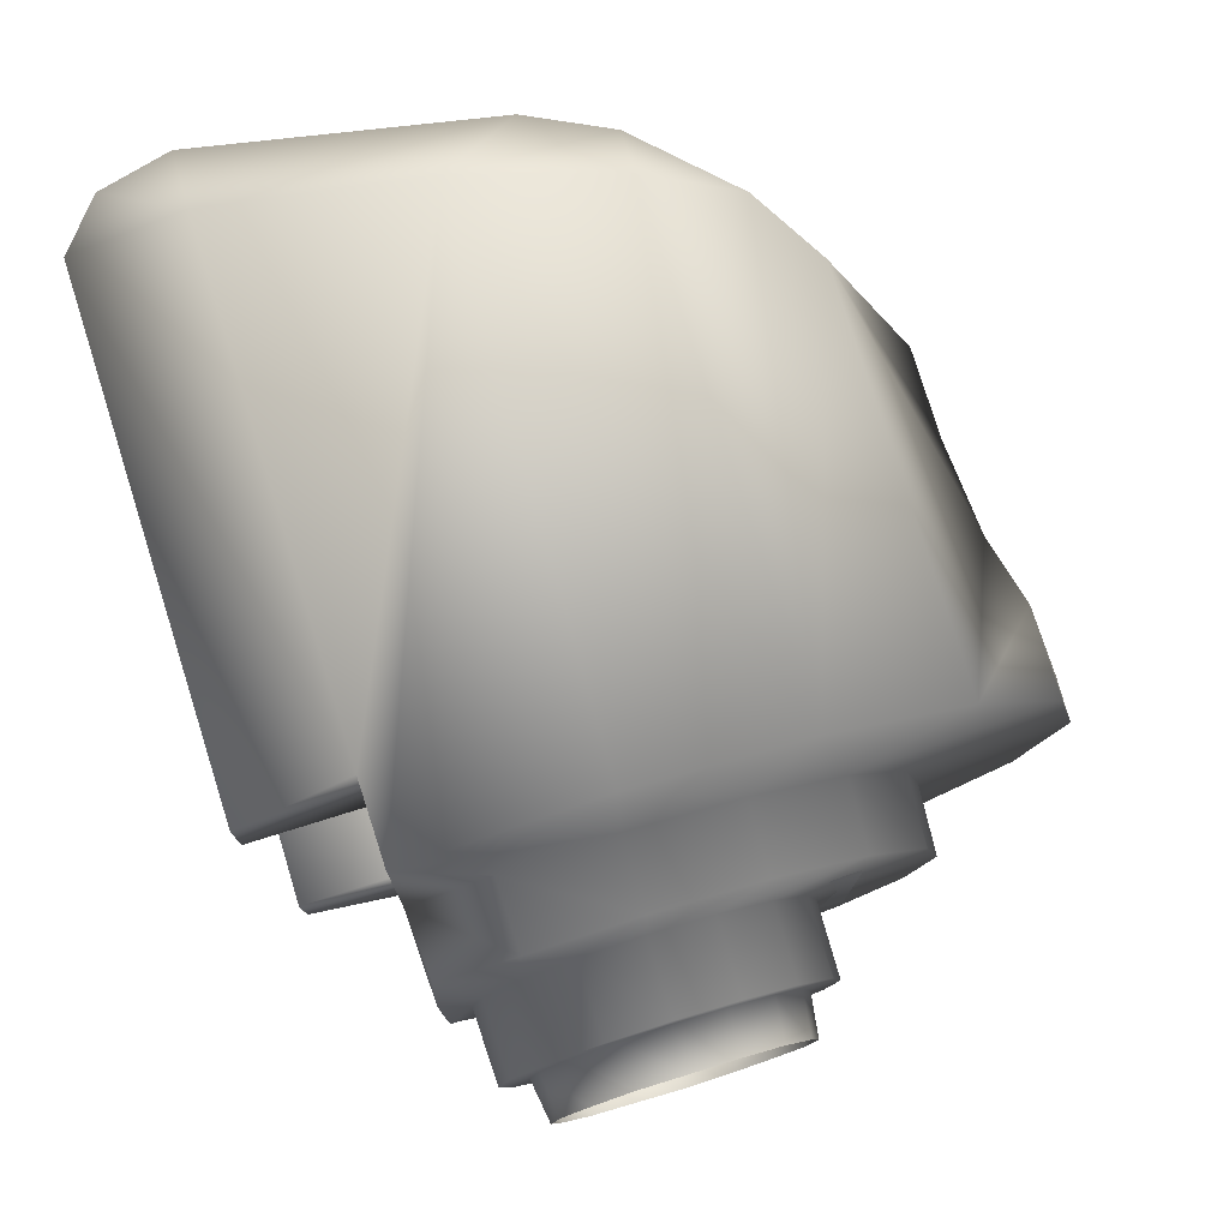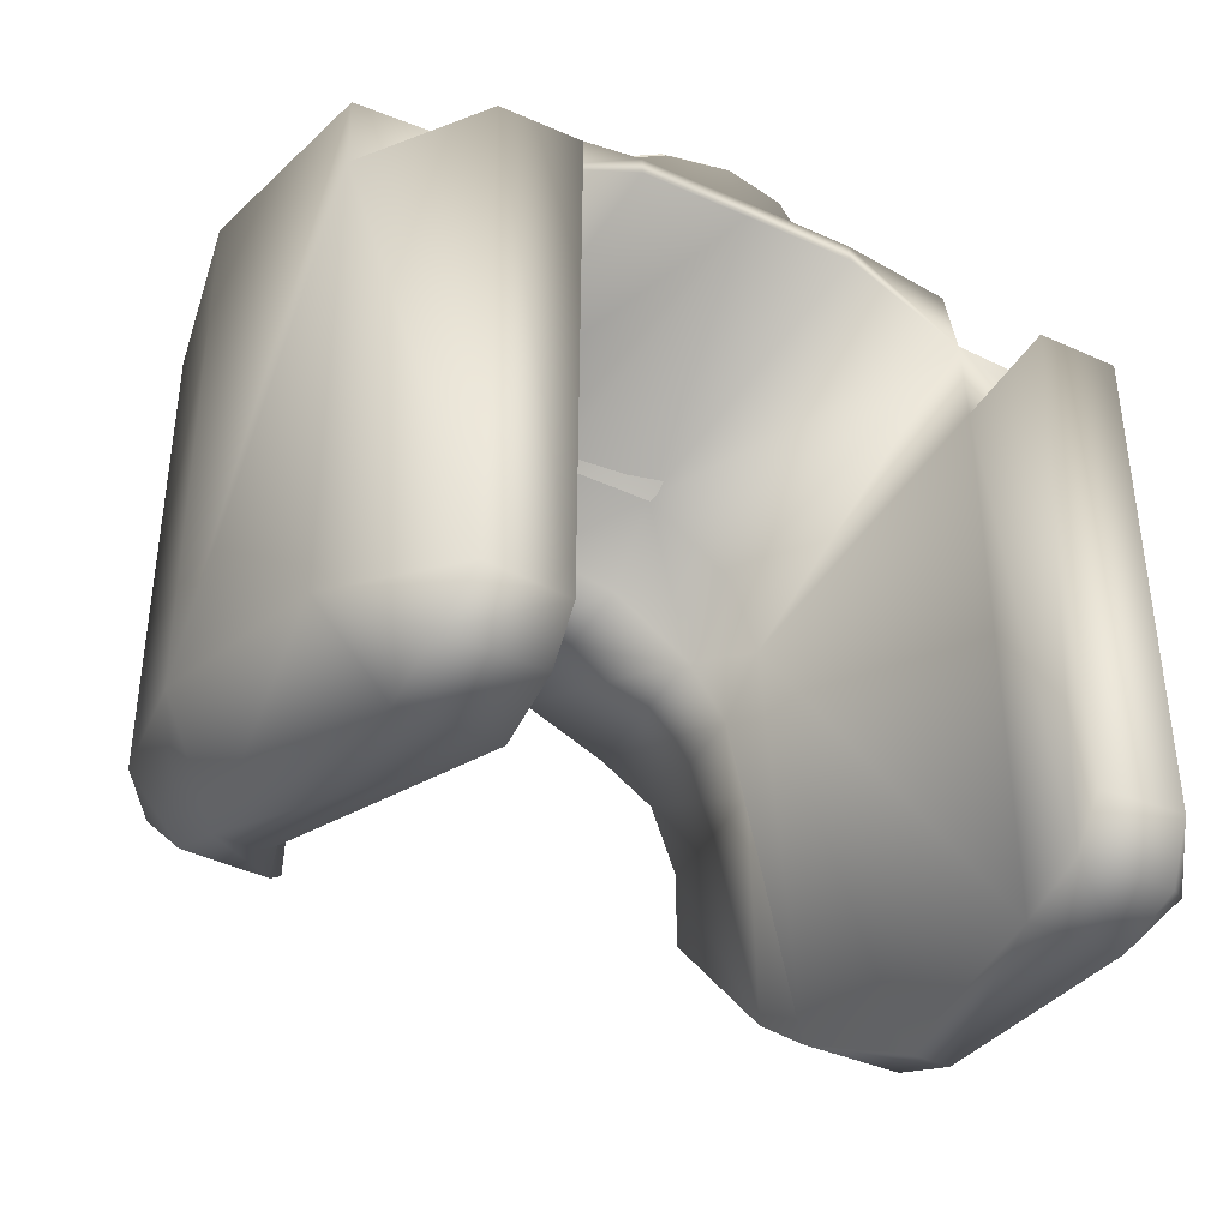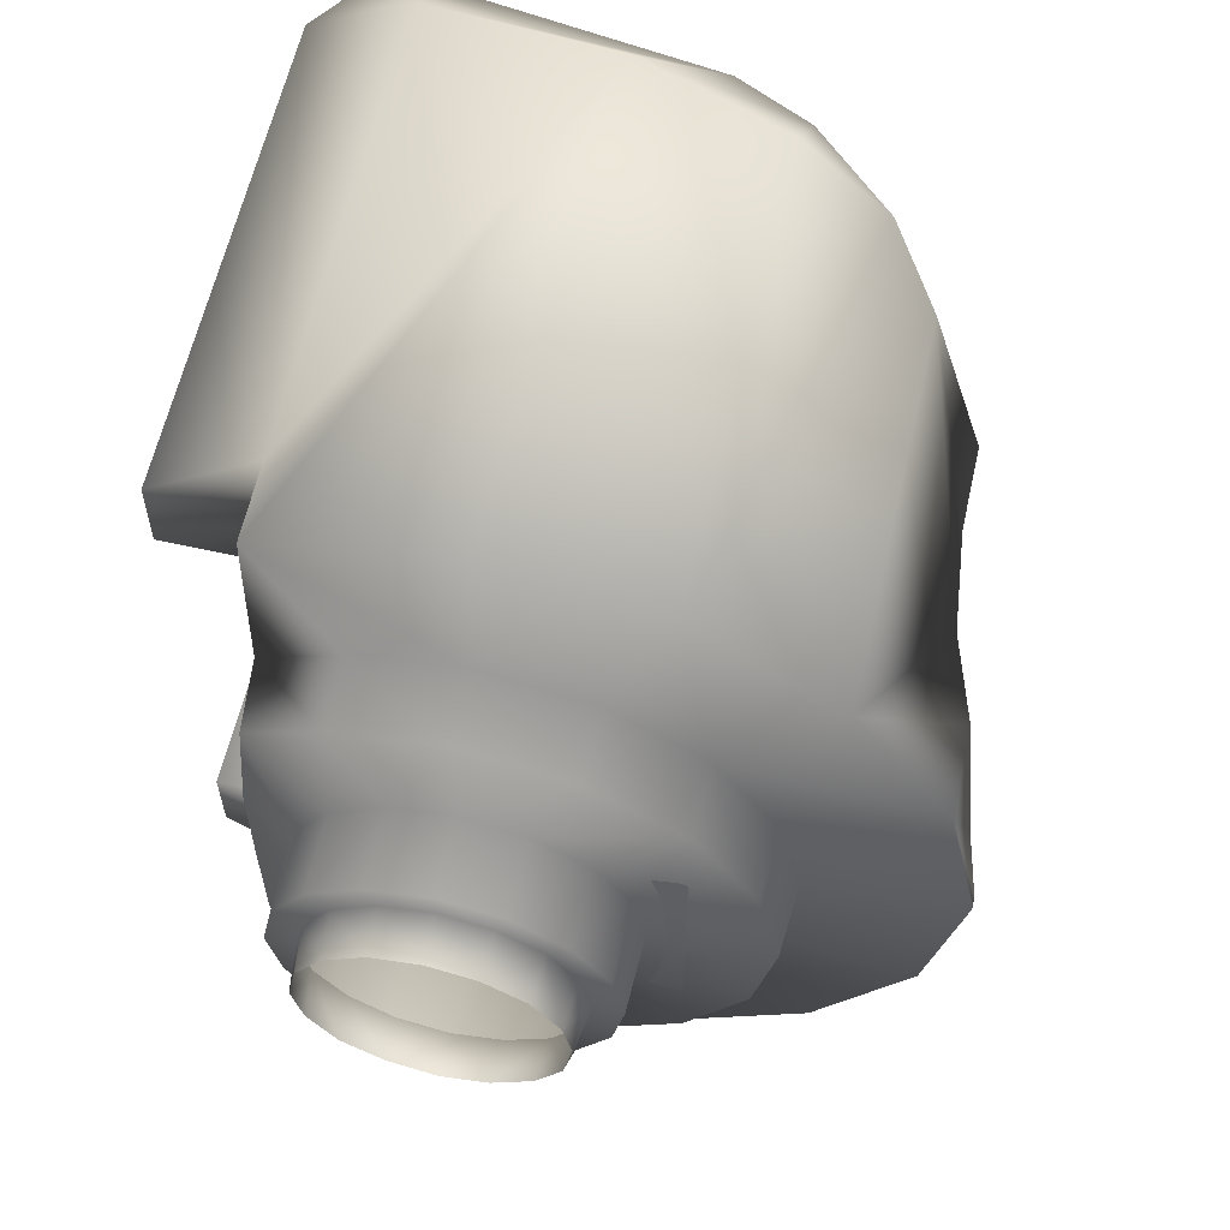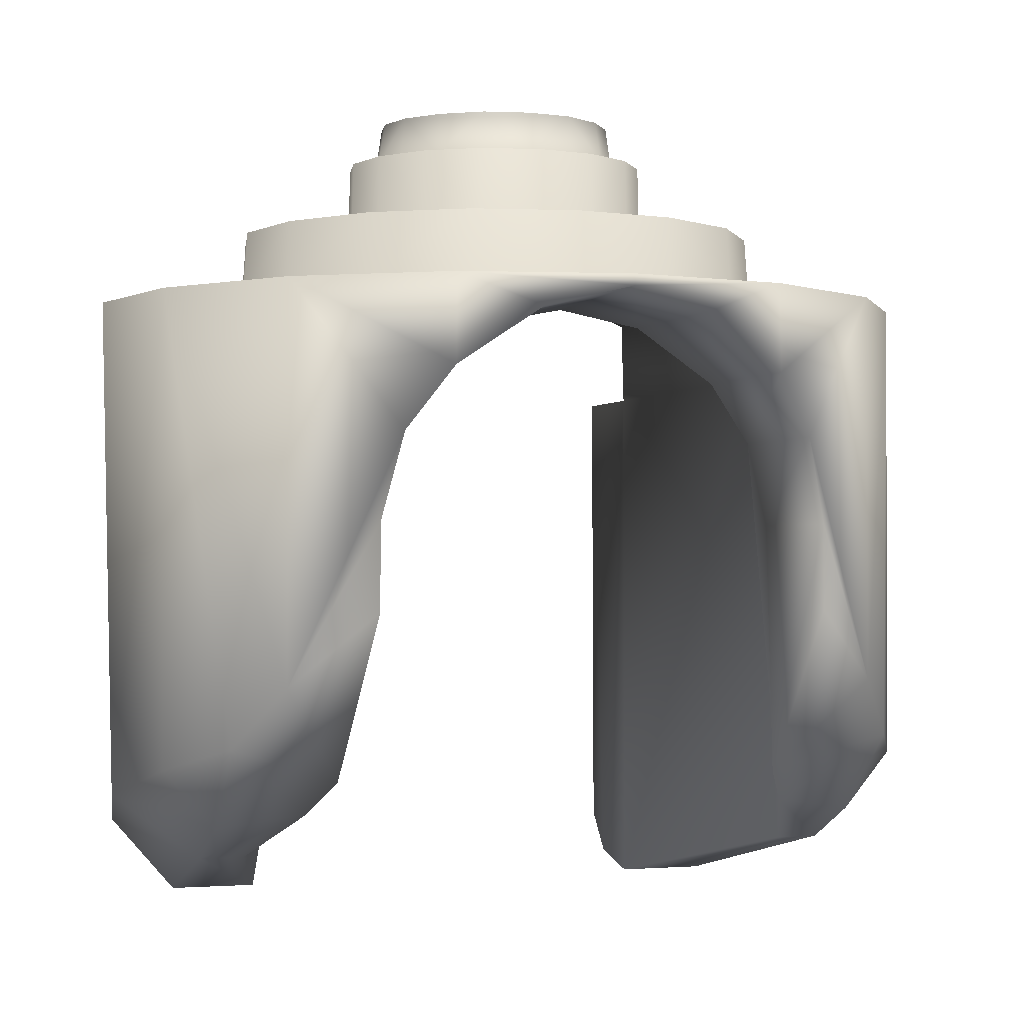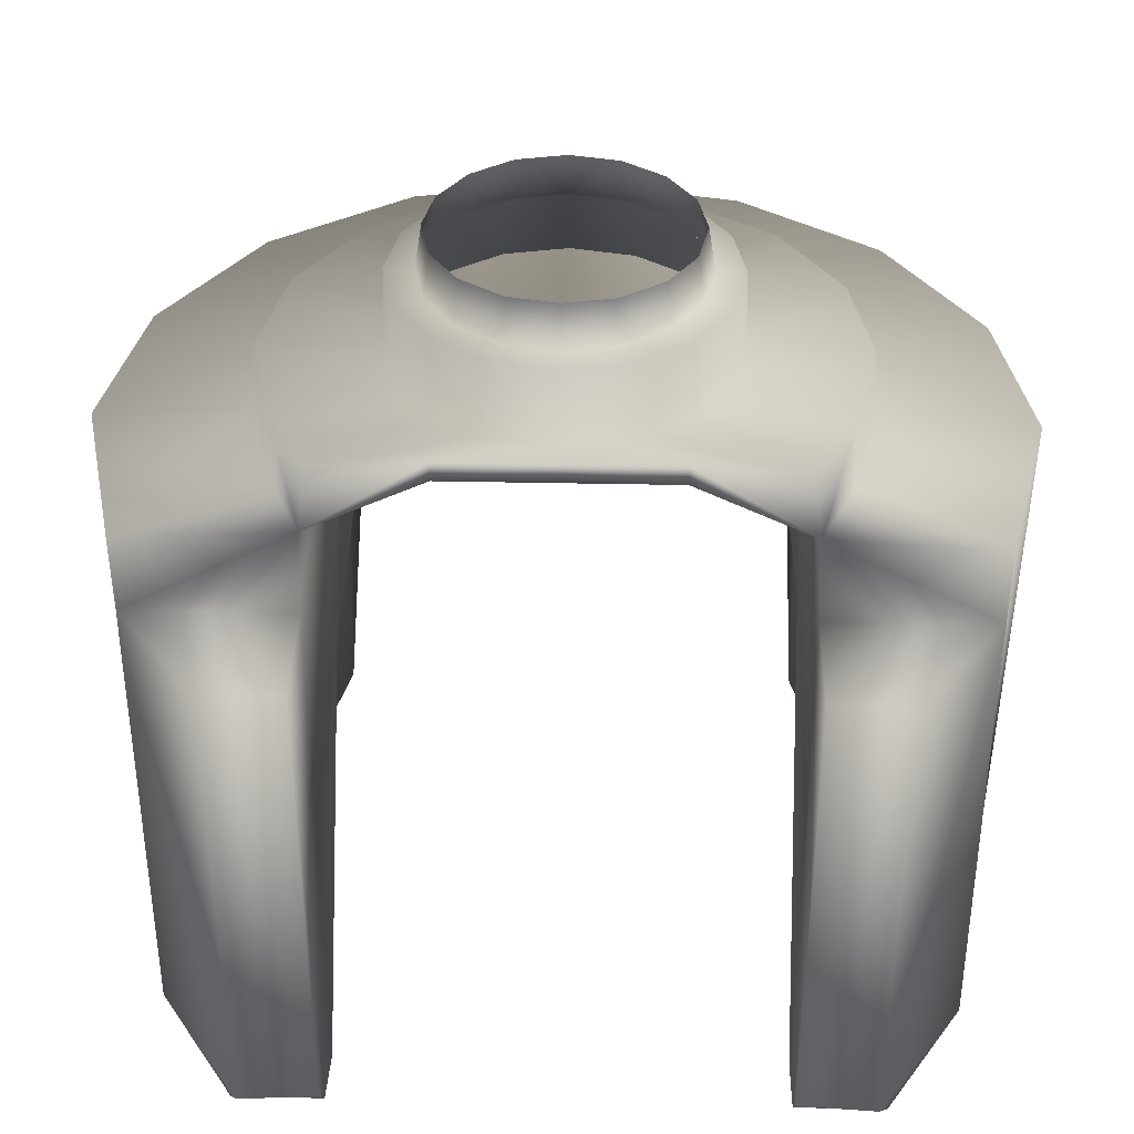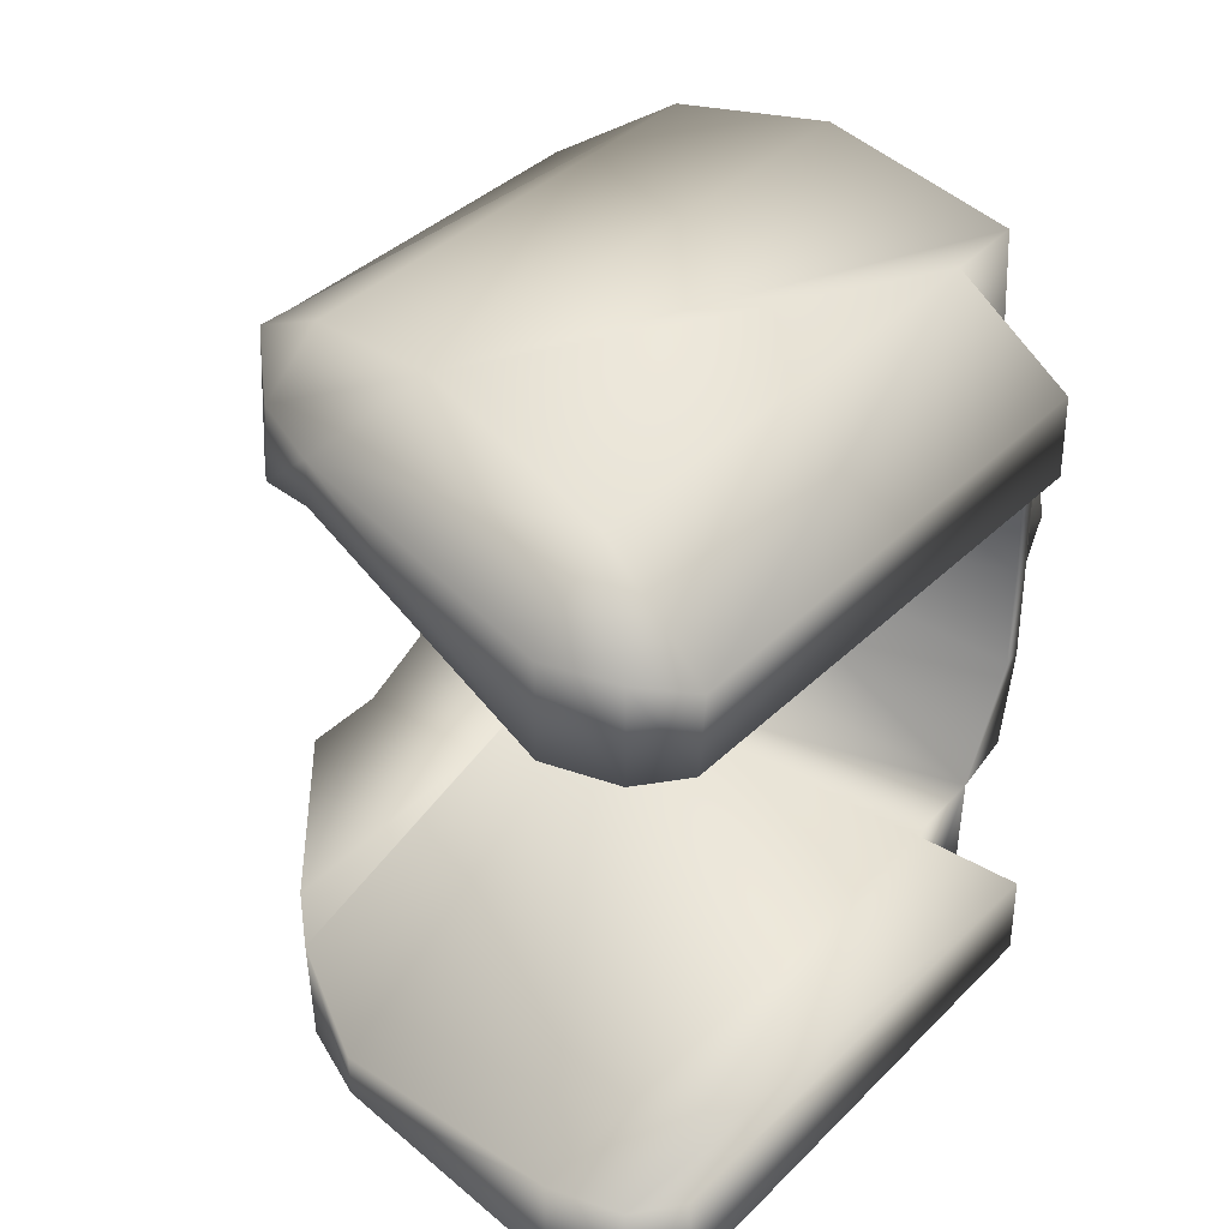
<metadata>
{"format":"obj","ext":"obj","renderer":"f3d","projection":"perspective","resolution":1024,"background":"white","views":[{"elev":78.1,"azim":-17.3,"up":"+Y"},{"elev":-41.7,"azim":-118.5,"up":"+Z"},{"elev":60.3,"azim":12.6,"up":"+Y"},{"elev":-1.1,"azim":71.5,"up":"+Z"},{"elev":37.6,"azim":-88.5,"up":"+Z"},{"elev":36.4,"azim":-142.2,"up":"+Y"}]}
</metadata>
<code>
o f20
v 0.00391 -0.001629 -0.001205
v 0.00395 -0.001643 -0.003205
v 0.003196 -0.00133 -0.001196
v 0.002987 -0.003001 -0.001205
v 0.00302 -0.003034 -0.003205
v 0.006788 -0.002819 -0.003322
v 0.002455 -0.002468 -0.001196
v 0.003035 -0.00127 -2.3e-05
v -0.003077 -0.001262 -3.5e-05
v -0.002351 -0.002359 -2.8e-05
v -0.001285 -0.003061 -3.7e-05
v 5e-06 -0.003315 -2e-05
v 0.001239 -0.003062 -2.4e-05
v 0.002331 -0.002335 -3.2e-05
v 0.001609 -0.003921 -0.001205
v 0.001628 -0.003964 -0.003205
v 0.005198 -0.005208 -0.003323
v 0.006913 -0.00287 -0.005162
v 0.001315 -0.003208 -0.001196
v -0.003228 -0.001332 -0.001196
v -0.002473 -0.002459 -0.001196
v -0.001349 -0.003221 -0.001196
v -1.5e-05 -0.003501 -0.001196
v -1.3e-05 -0.00425 -0.001205
v -1.4e-05 -0.004291 -0.003205
v 0.002803 -0.006804 -0.003325
v 0.005285 -0.0053 -0.005162
v 0.01059 -0.004393 -0.005455
v -0.003935 -0.001626 -0.001205
v -0.003018 -0.003002 -0.001205
v -0.001638 -0.00392 -0.001205
v -0.001656 -0.003964 -0.003205
v -5e-06 -0.007367 -0.003322
v 0.002853 -0.006924 -0.005162
v 0.008098 -0.008112 -0.005455
v 0.0106 -0.004419 -0.00778
v 0.01106 -0.002252 -0.006294
v -0.003978 -0.001643 -0.003205
v -0.003048 -0.003034 -0.003205
v -0.002833 -0.0068 -0.003332
v -1.5e-05 -0.007501 -0.005162
v 0.00438 -0.0106 -0.005455
v 0.008108 -0.008126 -0.01592
v 0.009607 -0.006101 -0.01397
v 0.009601 -0.006095 -0.0117
v 0.009903 -0.005544 -0.00941
v -0.004998 -0.002904 -0.003205
v -0.004841 -0.005725 -0.003455
v -0.002878 -0.006914 -0.005162
v -1.3e-05 -0.0115 -0.005455
v 0.004364 -0.0106 -0.01821
v -0.005006 -0.002904 -0.003713
v -0.004981 -0.005949 -0.005205
v -0.004956 -0.01037 -0.005455
v 0.000373 -0.01126 -0.01918
v -0.004988 -0.01036 -0.02039
v -0.00798 -0.00605 -0.007555
v -0.007849 -0.006049 -0.02098
v -0.007999 -0.008147 -0.02096
v -0.005012 -0.006029 -0.007555
v -0.004982 -0.01035 -0.007557
v -0.00692 -0.006051 -0.0221
v -0.007968 -0.008147 -0.007555
v -0.006906 -0.008501 -0.02208
v -0.005029 -0.006051 -0.02253
v -0.00503 -0.008501 -0.02253
v 0.002463 -0.008001 -0.02079
v 0.002451 -0.0092 -0.02079
v 0.005024 -0.006863 -0.01942
v 0.004525 -0.009198 -0.01977
v 0.005957 -0.00625 -0.01852
v 0.006769 -0.009281 -0.01752
v 0.005895 -0.004438 -0.007776
v 0.005895 -0.002249 -0.00629
v 0.005896 -0.006095 -0.0117
v 0.005895 -0.005538 -0.009414
v 0.004939 -0.005995 -0.007527
v 0.005169 -0.002904 -0.003205
v 0.004768 -0.005147 -0.005555
v 0.004229 -1e-06 -0.001205
v 0.004276 -1e-06 -0.003205
v 0.003468 -1e-06 -0.001196
v 0.00391 0.001627 -0.001205
v 0.00395 0.001641 -0.003205
v 0.007352 -1e-06 -0.003325
v 0.003196 0.001329 -0.001196
v 0.003301 -1e-06 -3e-05
v 0.002987 0.002999 -0.001205
v 0.00302 0.003033 -0.003205
v 0.006788 0.002817 -0.003322
v 0.007479 -1e-06 -0.005162
v 0.002455 0.002466 -0.001196
v 0.003035 0.001268 -2.3e-05
v -0.003329 -1e-06 -3e-05
v -0.003077 0.00126 -3.5e-05
v -0.002351 0.002358 -2.8e-05
v -0.001285 0.003059 -3.7e-05
v 5e-06 0.003314 -2e-05
v 0.001239 0.00306 -2.4e-05
v 0.002331 0.002333 -3.2e-05
v 0.001609 0.00392 -0.001205
v 0.001628 0.003963 -0.003205
v 0.005198 0.005206 -0.003323
v 0.006913 0.002869 -0.005162
v 0.01147 -1e-06 -0.005455
v 0.001315 0.003207 -0.001196
v -0.003496 -1e-06 -0.001196
v -0.003228 0.00133 -0.001196
v -0.002473 0.002458 -0.001196
v -0.001349 0.003219 -0.001196
v -1.5e-05 0.003499 -0.001196
v -1.3e-05 0.004249 -0.001205
v -1.4e-05 0.004289 -0.003205
v 0.002803 0.006803 -0.003325
v 0.005285 0.005298 -0.005162
v 0.01059 0.004391 -0.005455
v 0.01148 -1e-06 -0.005756
v 0.01148 -1e-06 -0.005756
v -0.004257 -1e-06 -0.001205
v -0.003935 0.001625 -0.001205
v -0.003018 0.003 -0.001205
v -0.001638 0.003919 -0.001205
v -0.001656 0.003963 -0.003205
v -5e-06 0.007366 -0.003322
v 0.002853 0.006922 -0.005162
v 0.008098 0.008111 -0.005455
v 0.0106 0.004418 -0.00778
v 0.01106 0.00225 -0.006294
v -0.004304 -1e-06 -0.003205
v -0.003978 0.001641 -0.003205
v -0.003048 0.003033 -0.003205
v -0.002833 0.006799 -0.003332
v -1.5e-05 0.007499 -0.005162
v 0.00438 0.0106 -0.005455
v 0.008108 0.008124 -0.01592
v 0.009607 0.006099 -0.01397
v 0.009601 0.006093 -0.0117
v 0.009903 0.005543 -0.00941
v -0.005012 -1e-06 -0.003205
v -0.004998 0.002902 -0.003205
v -0.004841 0.005723 -0.003455
v -0.002878 0.006912 -0.005162
v -1.3e-05 0.0115 -0.005455
v 0.004364 0.0106 -0.01821
v -0.005008 -1e-06 -0.003711
v -0.005006 0.002902 -0.003713
v -0.004981 0.005948 -0.005205
v -0.004956 0.01037 -0.005455
v 0.000373 0.01126 -0.01918
v -0.004988 0.01035 -0.02039
v -0.00798 0.006049 -0.007555
v -0.007849 0.006048 -0.02098
v -0.007999 0.008146 -0.02096
v -0.005012 0.006027 -0.007555
v -0.004982 0.01034 -0.007557
v -0.00692 0.006049 -0.0221
v -0.007968 0.008146 -0.007555
v -0.006906 0.008499 -0.02208
v -0.005029 0.00605 -0.02253
v -0.00503 0.008499 -0.02253
v 0.002463 0.007999 -0.02079
v 0.002451 0.009198 -0.02079
v 0.005024 0.006861 -0.01942
v 0.004525 0.009197 -0.01977
v 0.005957 0.006248 -0.01852
v 0.006769 0.00928 -0.01752
v 0.005895 -1e-06 -0.005856
v 0.005895 0.004436 -0.007776
v 0.005895 0.002248 -0.00629
v 0.005896 0.006093 -0.0117
v 0.005895 0.005536 -0.009414
v 0.004939 0.005993 -0.007527
v 0.005169 -1e-06 -0.003205
v 0.005169 0.002902 -0.003205
v 0.004768 0.005145 -0.005555
f 1 2 81
f 1 80 82
f 4 5 2
f 81 2 85
f 4 1 3
f 3 82 8
f 15 16 5
f 2 5 17
f 85 6 91
f 15 4 19
f 7 3 8
f 107 20 94
f 20 21 10
f 21 22 11
f 22 23 12
f 23 19 13
f 19 7 13
f 24 25 16
f 5 16 17
f 6 17 27
f 91 18 105
f 24 15 19
f 119 29 107
f 29 30 20
f 30 31 22
f 31 24 22
f 31 32 24
f 16 25 26
f 17 26 34
f 18 27 28
f 119 129 29
f 29 38 39
f 30 39 32
f 25 32 33
f 26 33 41
f 27 34 42
f 28 35 36
f 38 129 47
f 39 38 48
f 32 39 40
f 33 40 49
f 34 41 50
f 70 72 51
f 47 139 52
f 48 47 53
f 40 48 53
f 41 49 54
f 42 50 55
f 63 57 58
f 49 53 54
f 28 36 37
f 54 53 61
f 55 61 56
f 56 61 59
f 60 57 61
f 65 67 68
f 67 69 68
f 69 71 72
f 71 44 43
f 55 56 68
f 51 55 70
f 35 42 43
f 66 56 64
f 56 59 64
f 37 36 73
f 36 46 76
f 46 45 75
f 69 75 71
f 117 37 74
f 76 75 69
f 57 60 62
f 62 60 65
f 77 73 76
f 67 77 69
f 67 65 77
f 53 52 78
f 52 145 78
f 74 78 167
f 73 79 78
f 73 77 79
f 53 79 77
f 45 44 71
f 83 80 81
f 83 86 82
f 88 83 84
f 81 85 84
f 88 92 86
f 86 93 82
f 101 88 89
f 84 90 103
f 85 91 90
f 101 106 88
f 92 100 93
f 107 94 108
f 108 95 96
f 109 96 97
f 110 97 98
f 111 98 99
f 106 99 92
f 112 101 102
f 89 103 102
f 90 104 115
f 91 105 104
f 112 111 106
f 119 107 120
f 120 108 121
f 121 109 110
f 122 110 112
f 122 112 123
f 102 114 113
f 103 115 125
f 104 116 115
f 119 120 129
f 120 121 131
f 121 122 123
f 113 124 123
f 114 125 133
f 115 126 134
f 116 127 126
f 130 140 129
f 131 141 130
f 123 132 131
f 124 133 142
f 125 134 143
f 164 144 166
f 140 146 139
f 141 147 140
f 132 142 147
f 133 143 148
f 134 144 149
f 157 153 152
f 142 148 147
f 116 128 127
f 148 155 147
f 149 150 155
f 150 153 155
f 154 155 151
f 159 160 162
f 161 162 163
f 163 164 166
f 165 166 135
f 149 162 150
f 144 164 149
f 126 135 134
f 160 158 150
f 150 158 153
f 128 169 168
f 127 168 171
f 138 171 170
f 163 165 170
f 117 167 169
f 171 172 163
f 151 152 156
f 156 159 154
f 172 171 168
f 161 163 172
f 161 172 159
f 147 175 174
f 146 174 145
f 169 167 174
f 168 169 174
f 168 175 172
f 147 154 172
f 137 170 165
f 80 1 81
f 3 1 82
f 1 4 2
f 2 6 85
f 7 4 3
f 82 87 8
f 4 15 5
f 6 2 17
f 6 18 91
f 4 7 19
f 14 7 8
f 20 9 94
f 9 20 10
f 10 21 11
f 11 22 12
f 12 23 13
f 7 14 13
f 15 24 16
f 16 26 17
f 18 6 27
f 18 28 105
f 23 24 19
f 29 20 107
f 30 21 20
f 21 30 22
f 24 23 22
f 32 25 24
f 25 33 26
f 27 17 34
f 27 35 28
f 129 38 29
f 30 29 39
f 31 30 32
f 32 40 33
f 34 26 41
f 35 27 42
f 36 35 46
f 35 43 46
f 43 44 45
f 46 43 45
f 129 139 47
f 38 47 48
f 39 48 40
f 41 33 49
f 42 34 50
f 139 145 52
f 47 52 53
f 49 40 53
f 50 41 54
f 51 42 55
f 59 63 58
f 105 28 117
f 28 37 117
f 53 60 61
f 50 54 55
f 54 61 55
f 61 63 59
f 57 63 61
f 66 65 68
f 69 70 68
f 70 69 72
f 72 71 43
f 56 66 68
f 55 68 70
f 42 51 72
f 43 42 72
f 74 37 73
f 73 36 76
f 76 46 75
f 167 117 74
f 77 76 69
f 58 57 62
f 65 60 77
f 79 53 78
f 145 173 78
f 78 173 167
f 74 73 78
f 60 53 77
f 75 45 71
f 84 83 81
f 80 83 82
f 89 88 84
f 85 90 84
f 83 88 86
f 93 87 82
f 102 101 89
f 89 84 103
f 91 104 90
f 106 92 88
f 86 92 93
f 94 95 108
f 109 108 96
f 110 109 97
f 111 110 98
f 106 111 99
f 99 100 92
f 113 112 102
f 103 114 102
f 103 90 115
f 105 116 104
f 101 112 106
f 107 108 120
f 108 109 121
f 122 121 110
f 110 111 112
f 112 113 123
f 114 124 113
f 114 103 125
f 116 126 115
f 120 130 129
f 130 120 131
f 131 121 123
f 124 132 123
f 124 114 133
f 125 115 134
f 127 138 126
f 126 138 135
f 138 137 135
f 137 136 135
f 140 139 129
f 141 140 130
f 132 141 131
f 132 124 142
f 133 125 143
f 146 145 139
f 147 146 140
f 141 132 147
f 142 133 148
f 143 134 149
f 151 157 152
f 105 117 116
f 117 128 116
f 155 154 147
f 143 149 148
f 149 155 148
f 153 157 155
f 155 157 151
f 161 159 162
f 162 164 163
f 165 163 166
f 136 165 135
f 162 160 150
f 164 162 149
f 135 166 134
f 166 144 134
f 127 128 168
f 138 127 171
f 137 138 170
f 128 117 169
f 170 171 163
f 154 151 156
f 172 154 159
f 146 147 174
f 174 173 145
f 167 173 174
f 175 168 174
f 175 147 172
f 136 137 165
f 58 62 64
f 62 65 66
f 152 153 158
f 156 158 160
f 59 58 64
f 64 62 66
f 156 152 158
f 159 156 160

</code>
